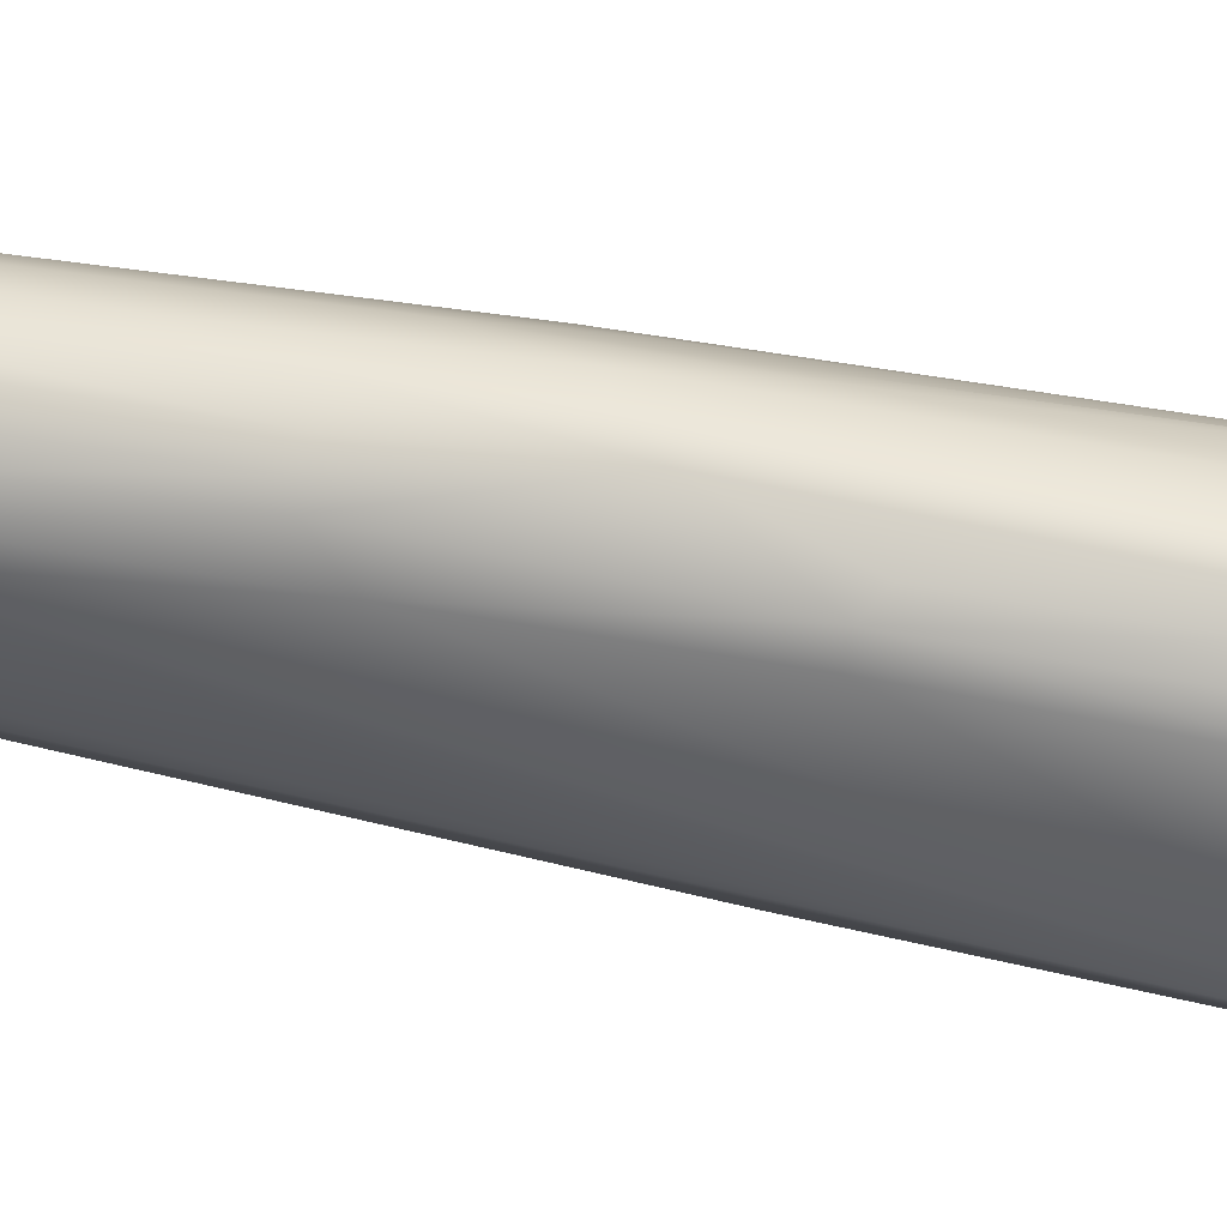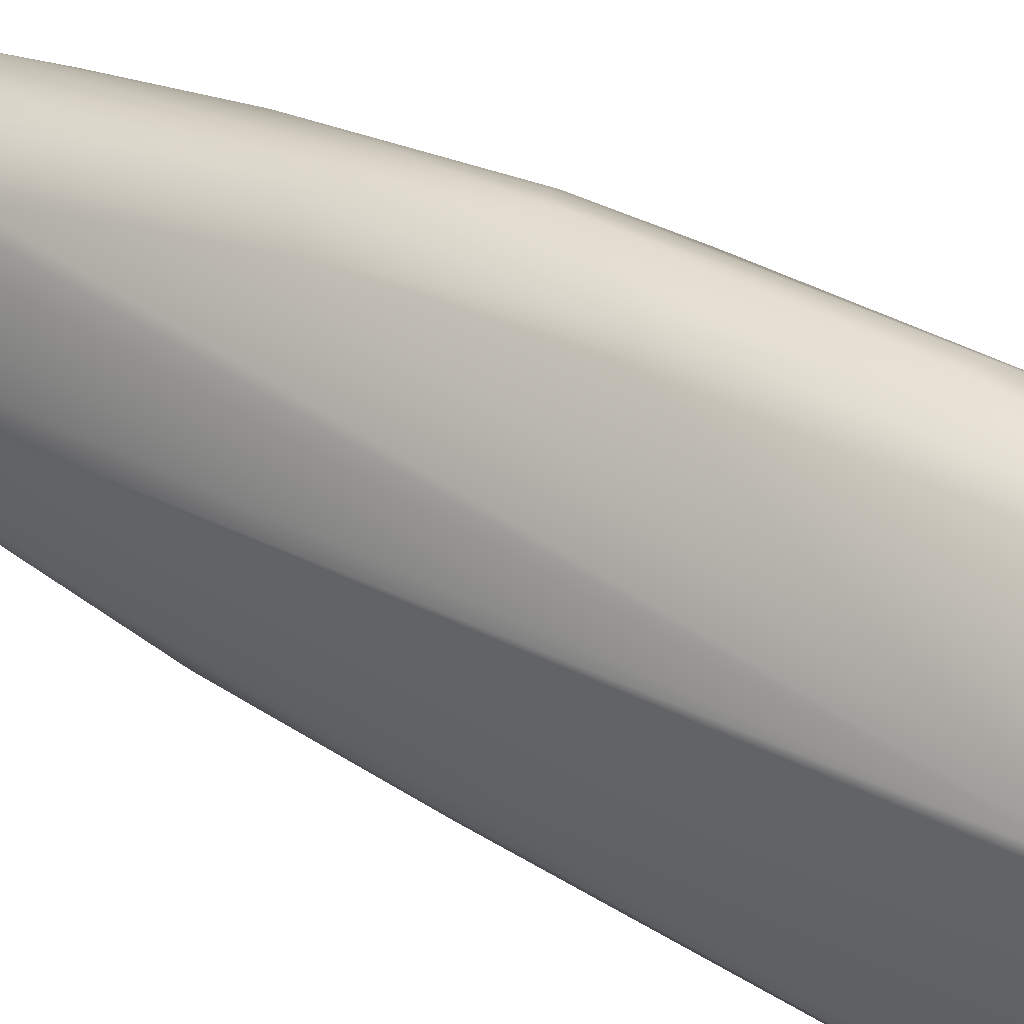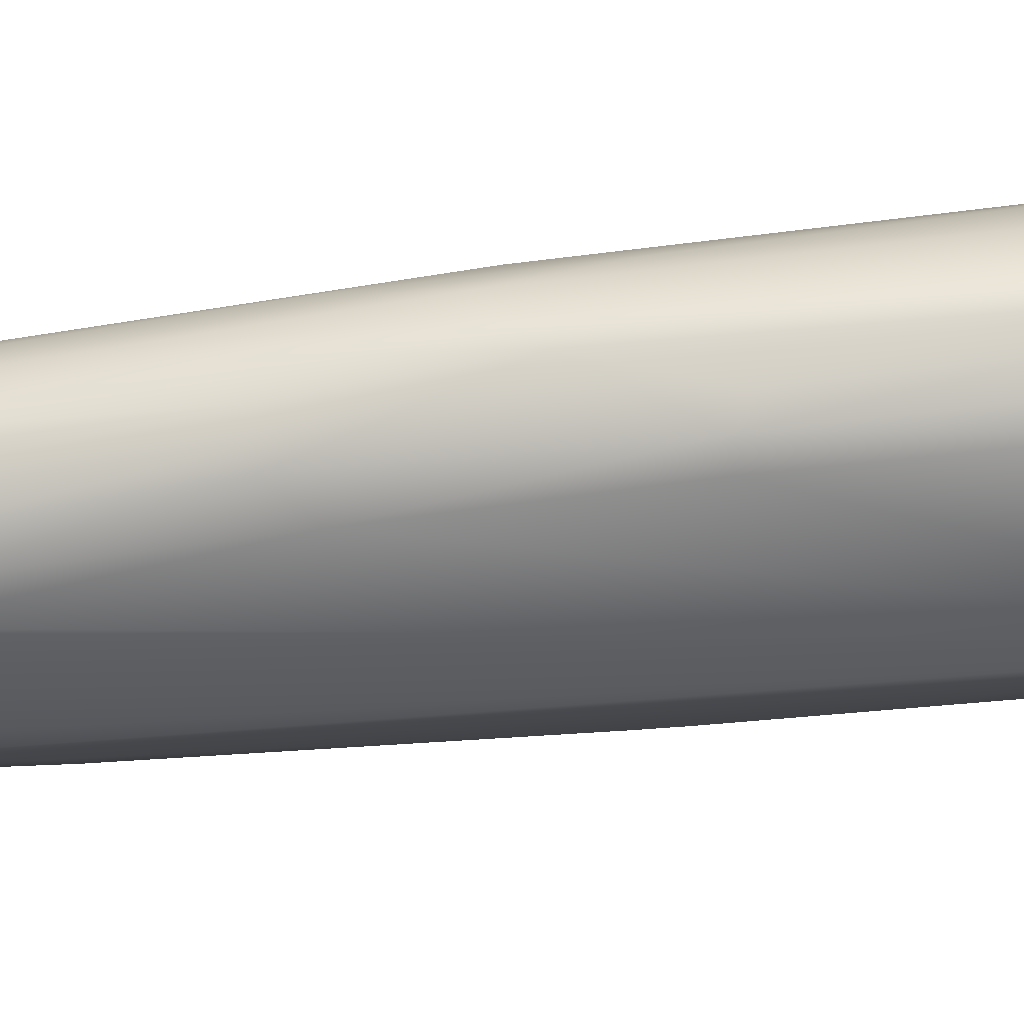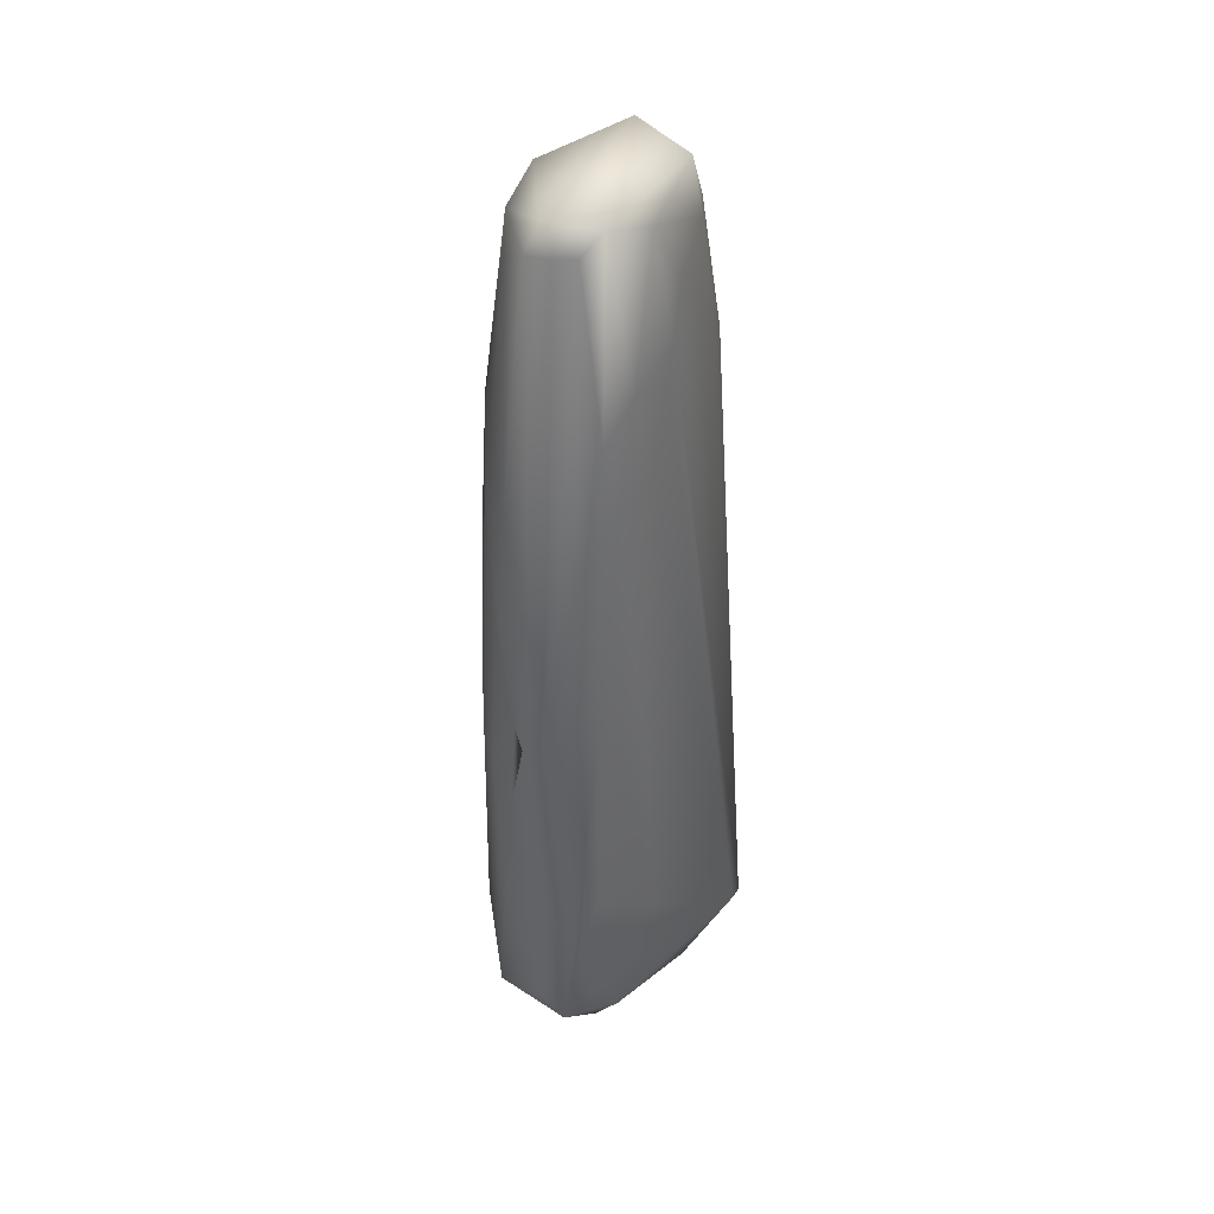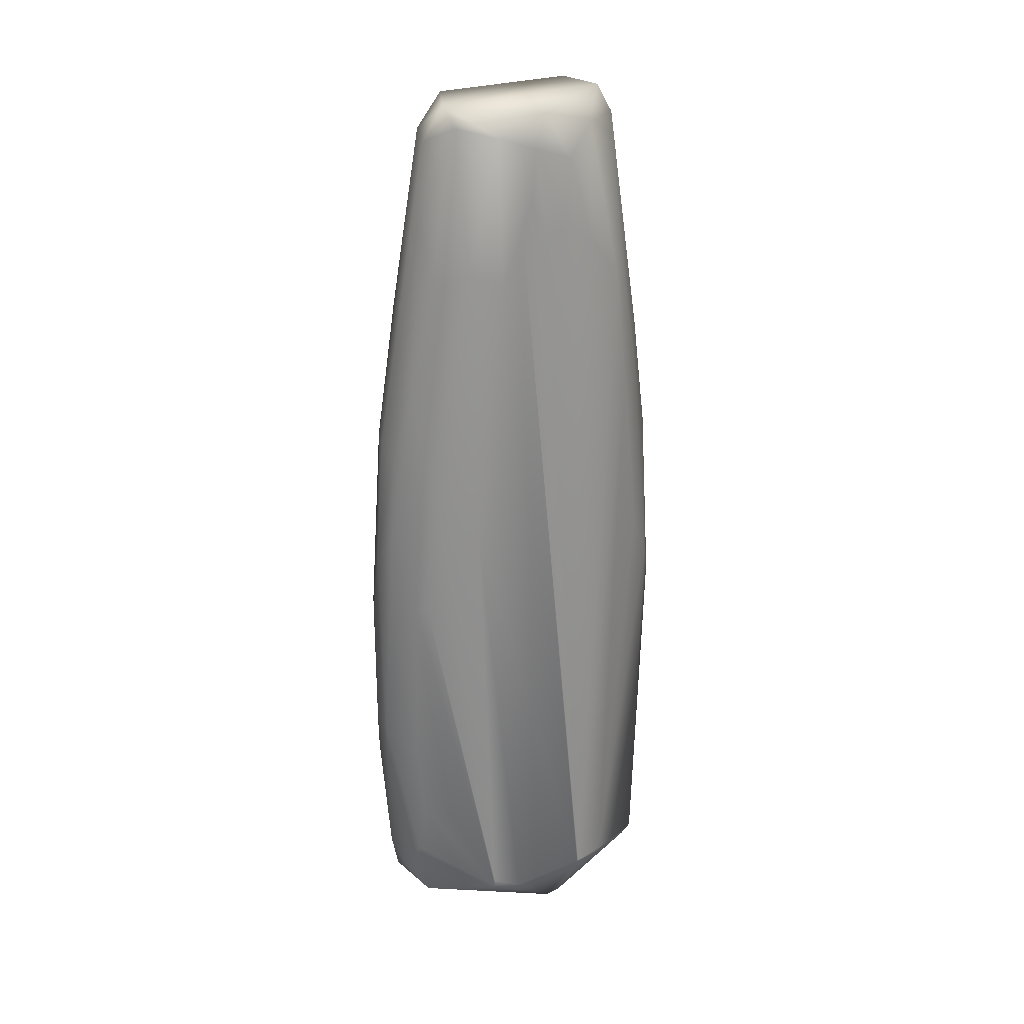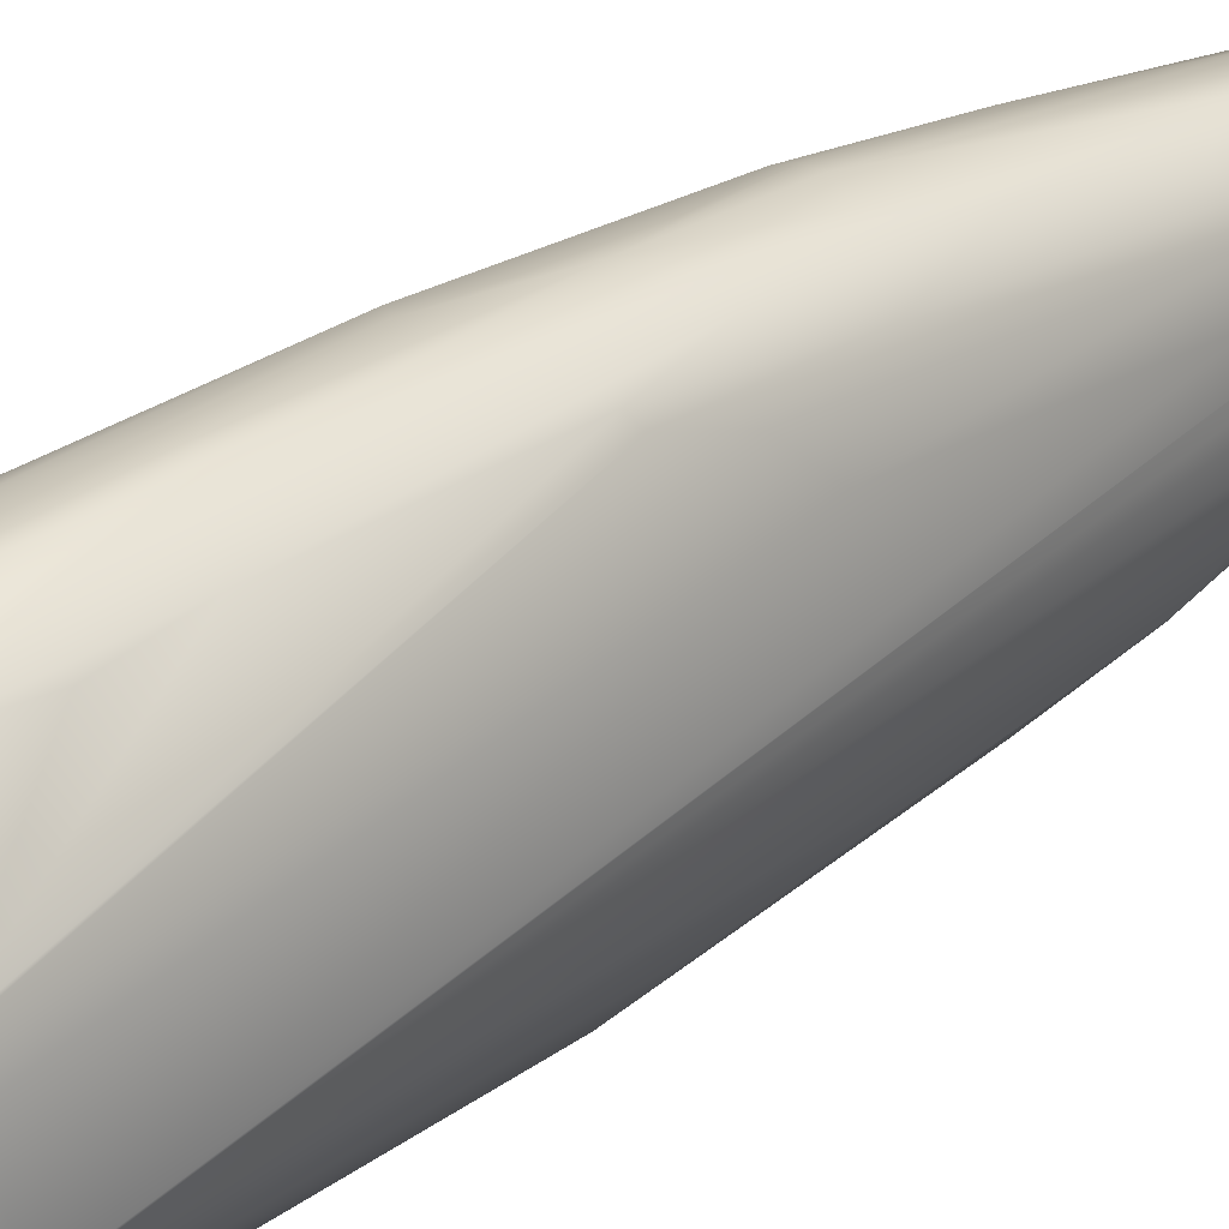
<metadata>
{"format":"obj","ext":"obj","renderer":"f3d","projection":"perspective","resolution":1024,"background":"white","views":[{"elev":75.3,"azim":100.6,"up":"+Y"},{"elev":36.0,"azim":127.0,"up":"+Y"},{"elev":70.5,"azim":84.2,"up":"+Y"},{"elev":42.4,"azim":32.6,"up":"+Z"},{"elev":27.1,"azim":-112.4,"up":"+Z"},{"elev":29.8,"azim":-137.1,"up":"+Y"}]}
</metadata>
<code>
v 0.01383 -0.03224 0.01563
v -0.003168 0.0335 0.01684
v -0.0123 0.002408 0.2062
v 0.02446 0.003914 0.009785
v 0.01383 0.03392 0.04734
v -0.01957 0.01566 0.01699
v -0.02348 -0.005871 0.0217
v -0.01225 -0.009785 0.007828
v 0.02031 -0.01957 0.01174
v 0.01603 0.024 0.0137
v -0.01731 0 0.007828
v 0.009794 0.03307 0.01766
v 0.007828 -0.03512 0.1018
v 0.02148 -0.004033 0.1869
v 0.01763 0.01963 0.1742
v 0.005566 0.0234 0.2055
v -0.009298 0.03207 0.05478
v -0.01957 -0.0137 0.02066
v 0.02461 0.001957 0.009785
v 0.0193 -0.02544 0.02348
v 0.02341 0.02223 0.02019
v -0.02348 -0.005574 0.02153
v 0.01761 -0.03289 0.047
v 0.006896 -0.03467 0.05359
v 0.03132 0.0129 0.02347
v 0.01389 0.0301 0.1297
v 0.01364 0.03309 0.091
v -0.01381 0.005871 0.1859
v -0.009516 -0.02183 0.1495
v -0.007828 -0.02609 0.0137
v 0.01697 -0.02348 0.00978
v 0.01973 -0.02623 0.1076
v -0.000896 -0.03391 0.09124
v -0.006347 -0.02548 0.1531
v 0.007981 -0.03328 0.02233
v 0.02476 -0.01331 0.02861
v 0.0216 -0.01135 0.1615
v 0.01657 0.02148 0.1742
v -0.01207 -0.01127 0.1844
v 0.000676 -0.02908 0.1572
v -0.01162 0.02935 0.09785
v -0.009729 -0.01908 0.1741
v -0.008578 -0.02607 0.1096
v -0.01553 -0.004106 0.007253
v -0.0078 0.03167 0.02577
v 0.005545 0.03327 0.01174
v 0.004446 0.03522 0.02076
v 0.009785 0.03579 0.04697
v 0.02009 -0.0274 0.05479
v 0.01976 -0.02008 0.1581
v 0.01857 -0.03162 0.0436
v 0.0157 -0.03129 0.1096
v -0.000652 -0.03173 0.1282
v -0.005345 -0.02942 0.01381
v 0.01883 -0.007147 0.2124
v 0.02158 -0.005871 0.18
v 0.01995 0.006849 0.1918
v 0.01889 0.01566 0.1761
v 0.000758 0.03731 0.1071
v 0.001707 0.03783 0.06072
v -0.01306 -0.004708 0.1892
v -0.01368 0 0.1859
v -0.0101 0.02175 0.1768
v -0.01108 0.0274 0.1292
v -0.01024 0.03148 0.09657
v -0.01324 0.02546 0.1101
v -0.01409 0.01089 0.1771
v -0.01568 0.01775 0.1182
v -0.01957 0.01566 0.01885
v -0.02046 -0.0123 0.02022
v -0.02087 0.009596 0.01656
v -0.007711 0.02959 0.01179
v 0.02367 -0.01489 0.09393
v 0.02153 -0.02157 0.09981
v -0.004038 -0.01946 0.2054
v 0 -0.03295 0.0499
v 0.01219 -0.03441 0.05249
v 0.01368 0.01813 0.204
v 0.03131 0.01566 0.0238
v 0.01967 0.01174 0.181
v 0.02031 9.1e-05 0.1989
v -0.001939 0.03745 0.06003
v -0.004115 0.03523 0.1129
v -0.002037 0.02609 0.1878
v 0.00236 0.03465 0.1357
v -0.007073 0.02486 0.1782
v -0.006366 0.02995 0.1504
v 0.006037 0.03406 0.1365
v 0.01031 0.03576 0.09061
v 0.008858 0.0332 0.1357
v -0.01323 0.003584 0.1952
v 0.01759 0.01168 0.204
v -0.0112 0.01019 0.2088
v -0.005284 -0.03096 0.09829
v 0.0251 -0.01281 0.04295
v 0.01994 -0.01476 0.1813
v 0.003415 -0.01916 0.2147
v -0.007849 -0.02155 0.1741
v 0.000635 -0.03213 0.1318
v 0.01165 -0.03421 0.1048
v 0.003864 -0.03495 0.08485
v 0.007344 -0.03535 0.102
v 0.01441 -0.0158 0.2144
v 0.00944 0.0283 0.1672
v 0.009512 0.02156 0.2073
v 0.01358 0.02508 0.1714
v -0.01162 -0.006137 0.2032
v 0.0134 0.01458 0.2139
v -0.007757 0.03301 0.1139
v -0.01219 0.01773 0.1795
v 0.01753 -0.02137 0.1732
v -0.008556 -0.01222 0.2097
v 0.005959 0.03716 0.05769
v 0.000921 0.02354 0.2065
v -0.002785 0.03359 0.134
v -0.006799 0.01888 0.2109
v 0.006514 0.03687 0.08806
v -0.009764 0.03072 0.03929
v -0.00187 0.01965 0.2146
v 0.0121 -0.03138 0.1363
v 0.0116 -0.01961 0.21
v 0.007422 -0.03207 0.1382
v 0.004991 -0.03474 0.1075
v 0.001692 -0.02197 0.2087
v -0.01012 -0.001113 0.2132
v 0.01623 -0.02771 0.145
v 0.006864 -0.02164 0.2094
f 54 31 1
f 8 31 54
f 10 4 46
f 11 46 4
f 11 4 8
f 11 6 72
f 19 8 4
f 19 4 79
f 20 9 36
f 1 31 9
f 1 9 20
f 1 20 51
f 21 10 46
f 10 79 4
f 10 21 79
f 22 11 44
f 72 46 11
f 72 2 46
f 23 1 51
f 25 19 79
f 25 9 19
f 28 22 7
f 29 7 18
f 30 8 54
f 30 54 18
f 70 18 7
f 70 22 44
f 70 7 22
f 31 8 19
f 31 19 9
f 95 51 36
f 36 51 20
f 45 2 72
f 21 12 5
f 5 79 21
f 5 27 79
f 47 46 2
f 47 12 46
f 25 79 14
f 36 9 25
f 73 37 50
f 38 15 79
f 38 79 26
f 81 14 79
f 79 27 26
f 67 68 22
f 71 22 68
f 42 7 29
f 43 29 18
f 44 8 30
f 44 11 8
f 95 36 25
f 71 11 22
f 21 46 12
f 2 82 47
f 48 5 12
f 48 12 47
f 49 32 51
f 49 51 95
f 49 74 32
f 49 95 74
f 35 54 1
f 77 1 23
f 96 50 37
f 56 37 25
f 56 25 14
f 56 96 37
f 73 25 37
f 106 38 26
f 60 82 59
f 115 59 83
f 89 27 5
f 90 59 88
f 62 7 61
f 110 93 116
f 65 41 64
f 65 17 6
f 66 64 41
f 67 22 28
f 69 71 68
f 69 6 71
f 69 66 41
f 69 41 6
f 94 18 54
f 70 44 30
f 70 30 18
f 71 6 11
f 45 72 6
f 89 5 48
f 74 50 32
f 73 74 95
f 32 23 51
f 32 52 23
f 75 98 34
f 76 54 35
f 76 35 24
f 77 23 100
f 102 101 24
f 35 1 77
f 14 96 56
f 55 96 14
f 38 106 78
f 105 78 106
f 79 57 81
f 80 57 79
f 80 79 58
f 15 58 79
f 92 80 58
f 83 59 82
f 60 47 82
f 82 2 45
f 91 28 7
f 91 7 62
f 91 62 3
f 61 3 62
f 39 61 7
f 42 39 7
f 81 55 14
f 92 38 78
f 110 116 63
f 109 65 64
f 109 64 87
f 63 64 110
f 65 6 41
f 91 67 28
f 110 68 67
f 93 110 67
f 95 25 73
f 118 6 17
f 74 73 50
f 96 55 103
f 96 111 50
f 126 52 32
f 101 123 33
f 94 34 43
f 98 42 29
f 76 24 101
f 100 52 126
f 52 100 23
f 101 102 13
f 101 13 123
f 102 77 100
f 24 77 102
f 24 35 77
f 119 103 108
f 26 90 106
f 89 26 27
f 89 90 26
f 108 78 105
f 92 81 57
f 92 57 80
f 92 58 15
f 92 15 38
f 117 60 59
f 113 89 48
f 85 59 115
f 85 88 59
f 84 116 114
f 84 86 116
f 115 87 84
f 115 84 85
f 114 16 85
f 114 85 84
f 87 115 83
f 87 83 109
f 87 86 84
f 63 116 86
f 63 86 87
f 88 85 16
f 89 59 90
f 117 89 113
f 117 59 89
f 104 88 16
f 104 90 88
f 106 104 105
f 60 117 113
f 17 82 45
f 17 45 118
f 118 45 6
f 107 61 39
f 107 3 61
f 116 93 119
f 116 119 114
f 119 125 97
f 102 123 13
f 108 92 78
f 63 87 64
f 110 64 66
f 109 83 82
f 17 109 82
f 17 65 109
f 66 69 68
f 91 93 67
f 3 93 91
f 125 119 93
f 111 96 103
f 126 32 50
f 123 99 53
f 53 33 123
f 40 75 34
f 98 75 42
f 112 42 75
f 34 94 53
f 34 53 99
f 98 43 34
f 98 29 43
f 94 43 18
f 33 76 101
f 97 103 119
f 121 103 97
f 55 108 103
f 55 92 108
f 113 48 47
f 113 47 60
f 16 105 104
f 16 114 105
f 125 3 107
f 112 39 42
f 112 124 97
f 103 121 111
f 126 50 111
f 121 126 111
f 122 40 99
f 120 122 102
f 102 100 120
f 123 122 99
f 123 102 122
f 127 120 121
f 124 40 122
f 81 92 55
f 68 110 66
f 125 93 3
f 33 54 76
f 53 94 33
f 40 34 99
f 120 100 126
f 104 106 90
f 107 39 112
f 124 112 75
f 105 119 108
f 105 114 119
f 125 112 97
f 120 126 121
f 124 127 97
f 127 124 122
f 54 33 94
f 124 75 40
f 121 97 127
f 112 125 107
f 122 120 127

</code>
